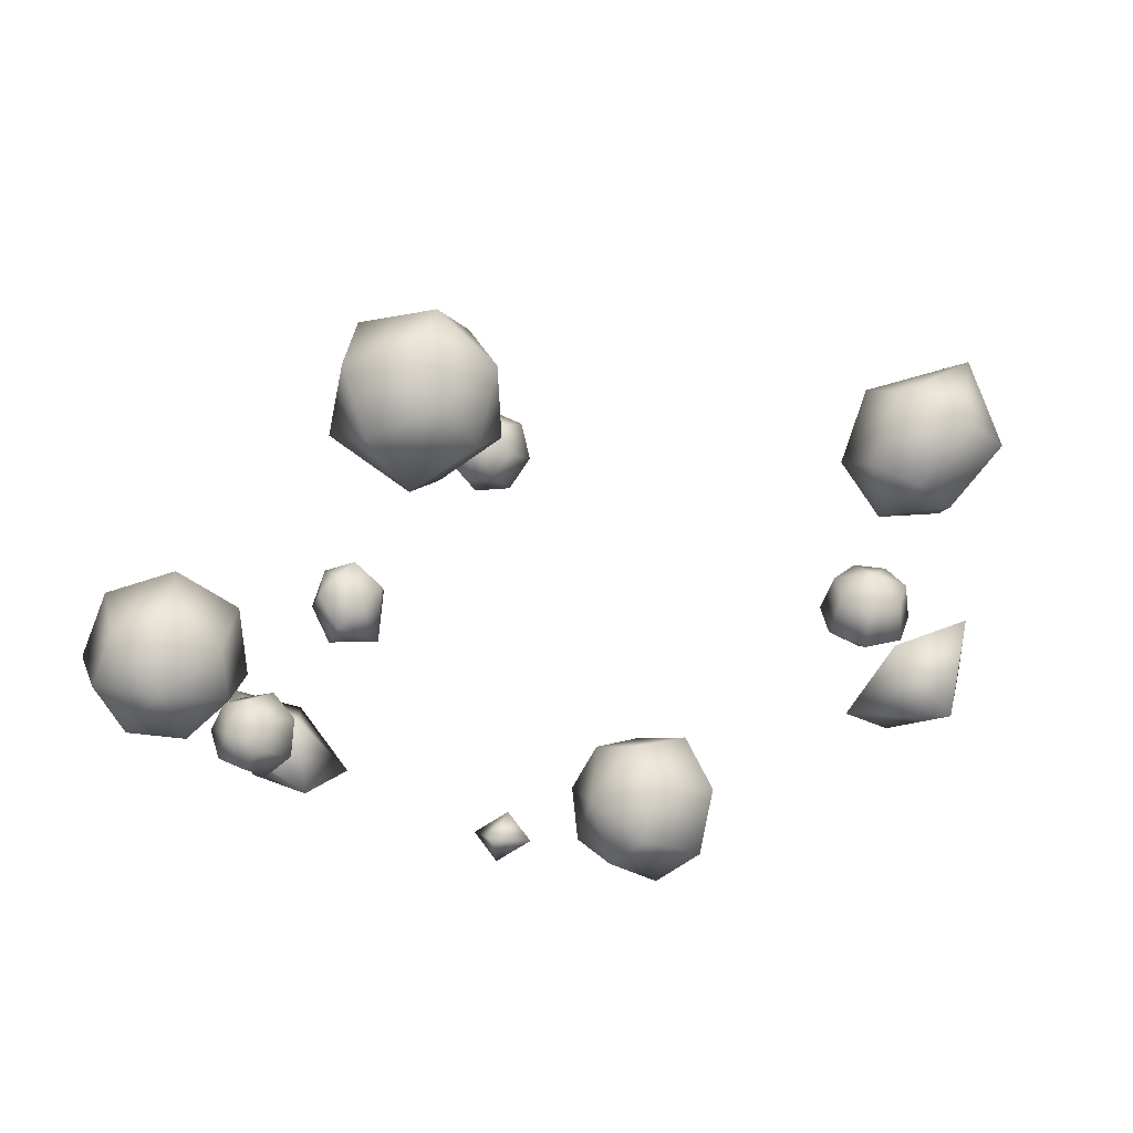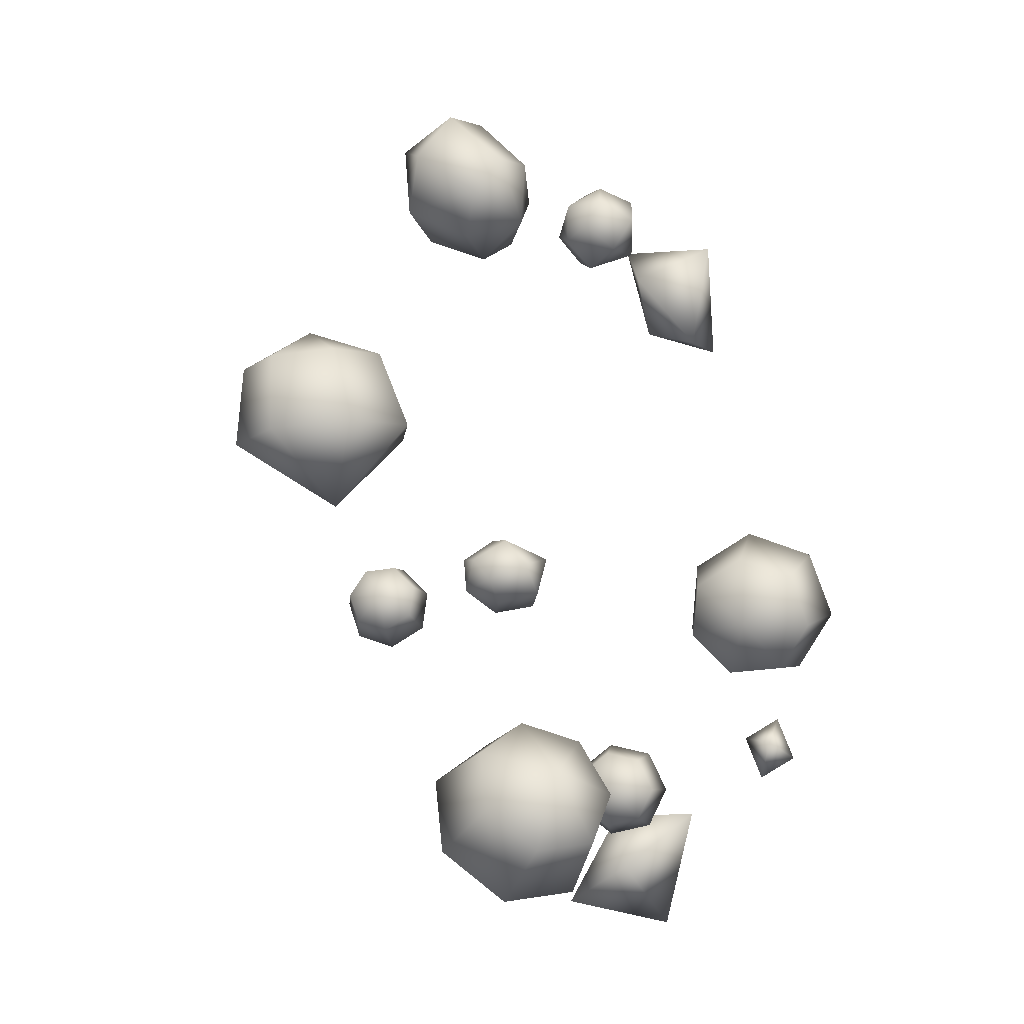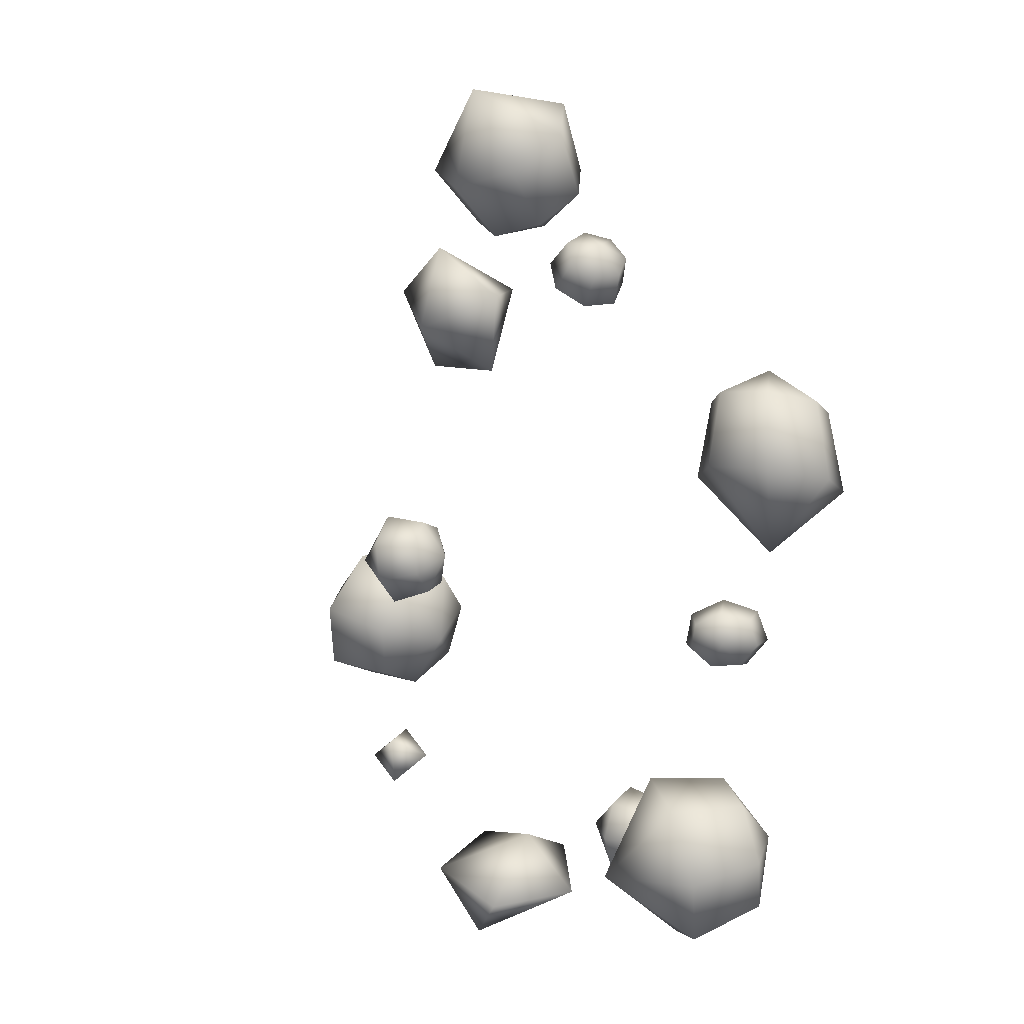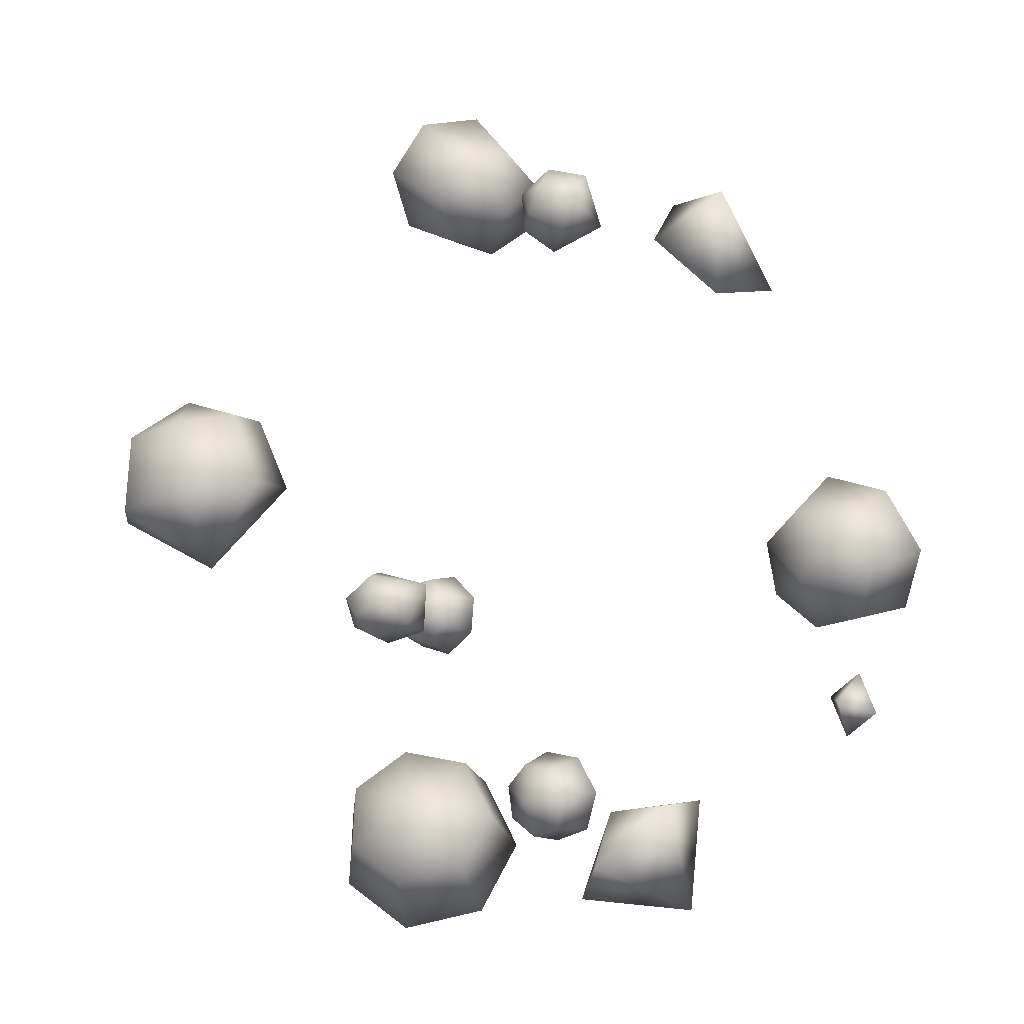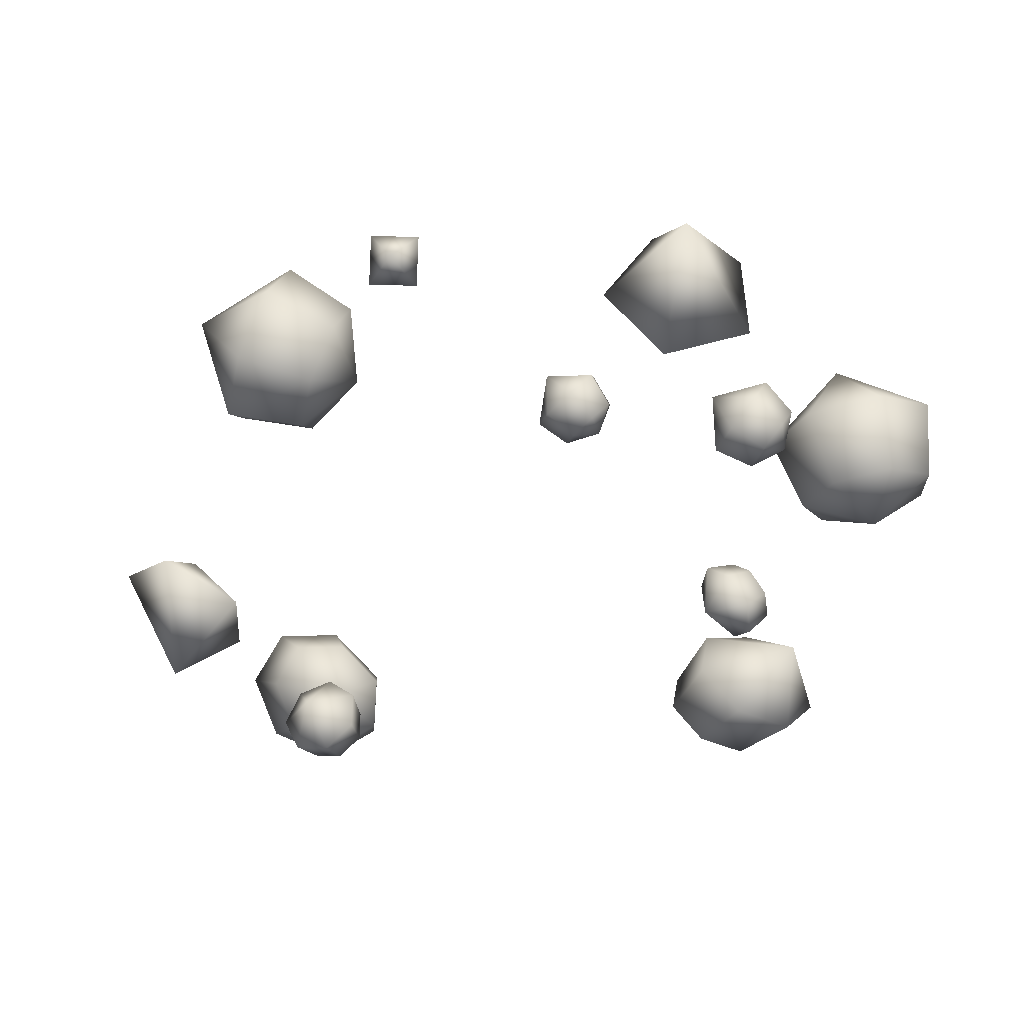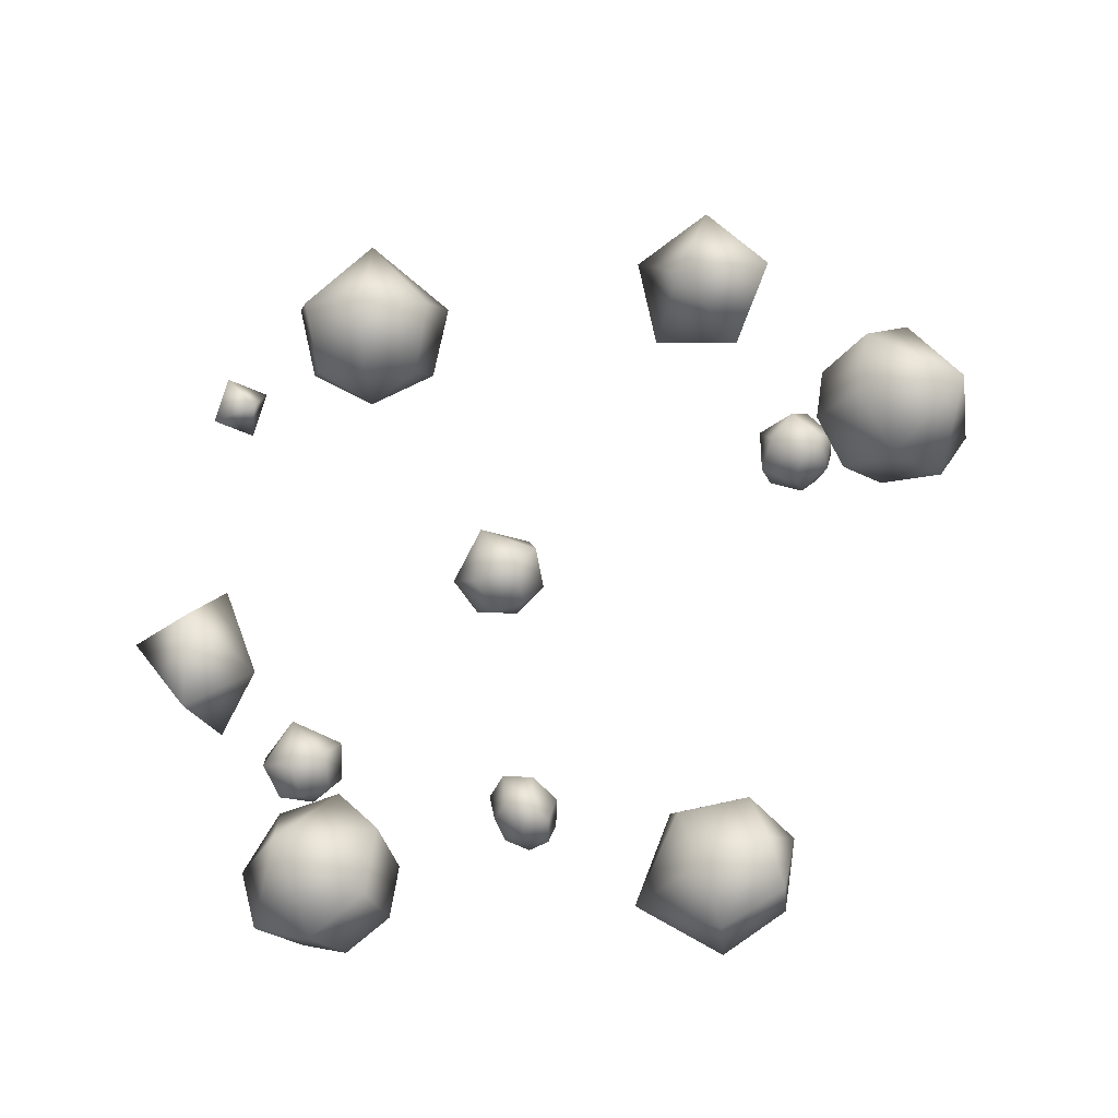
<metadata>
{"format":"obj","ext":"obj","renderer":"f3d","projection":"perspective","resolution":1024,"background":"white","views":[{"elev":-34.5,"azim":-71.0,"up":"+Y"},{"elev":-20.9,"azim":-53.2,"up":"+Z"},{"elev":-16.3,"azim":-126.5,"up":"+Z"},{"elev":-16.3,"azim":-23.5,"up":"+Z"},{"elev":-52.7,"azim":136.2,"up":"+Y"},{"elev":72.8,"azim":-120.4,"up":"+Y"}]}
</metadata>
<code>
v  5.632 35.44 104
v  6.029 34.31 124.5
v  -9.761 32.26 119.1
v  -15.86 38 106.8
v  -7.678 47.21 96.97
v  8.626 52.96 96.97
v  20.77 50.91 106.8
v  19.62 42.61 119.1
v  -18.61 45.82 134.9
v  1.076 48.37 141.7
v  -26.22 52.97 119.6
v  -16.02 64.46 107.4
v  4.314 71.62 107.4
v  19.46 69.07 119.6
v  18.02 58.72 134.9
v  -7.784 73.52 136.2
v  2.402 14.39 101.5
v  1.705 7.481 92.28
v  3.507 2.975 99.92
v  7.78 5.922 107.3
v  11.31 14.1 108.9
v  11.43 21.36 103.5
v  8.061 22.22 95.17
v  3.732 16.05 90.17
v  12.55 -2.869 95.67
v  10.31 2.75 86.14
v  17.88 0.8061 104.9
v  22.28 11.01 106.9
v  22.44 20.05 100.2
v  18.23 21.13 89.75
v  12.83 13.43 83.5
v  25.7 6.35 91.32
v  96.29 11.97 -13.42
v  95.03 11.53 8.65
v  93.36 27.44 2.101
v  99.85 33.77 -12.62
v  109.6 25.76 -24.42
v  115.3 9.441 -24.42
v  112.6 -2.904 -12.62
v  103.6 -1.975 2.101
v  108.5 36.77 15.28
v  110.5 16.93 23.45
v  116.5 44.67 -3.066
v  128.7 34.69 -17.78
v  135.8 14.33 -17.78
v  132.5 -1.063 -3.066
v  121.2 0.0956 15.28
v  138.3 26.61 11.41
v  77.79 34.32 90.71
v  51.79 21.14 97.21
v  66 34.67 116.8
v  91.28 32.66 109.2
v  92.68 17.89 84.85
v  68.27 10.78 77.46
v  66.83 2.798 109.2
v  -96.29 33.37 25.37
v  -103.8 18.15 13.71
v  -87.55 15.18 17.15
v  -76.89 25.21 19.57
v  -79.79 40.69 19.14
v  -94.08 49.97 16.18
v  -109 46.05 12.93
v  -113.3 31.88 11.83
v  -82.64 8.832 -4.033
v  -102.8 12.54 -8.324
v  -69.34 21.34 -1.022
v  -72.96 40.65 -1.558
v  -90.77 52.21 -5.239
v  -109.4 47.33 -9.292
v  -114.7 29.67 -10.66
v  -88.96 28.46 -25.51
v  -41.45 -11.54 -95.8
v  -53.44 3.559 -106.6
v  -43.03 -5.519 -117
v  -27.95 -13.07 -113.2
v  -19.55 -13.4 -98.13
v  -24.16 -6.272 -83.08
v  -38.3 2.955 -79.41
v  -51.34 7.331 -89.88
v  -34.16 12.07 -127
v  -47.14 23.39 -114.1
v  -15.35 2.659 -122.3
v  -4.876 2.242 -103.5
v  -10.62 11.13 -84.73
v  -28.27 22.64 -80.15
v  -44.52 28.1 -93.22
v  -16.86 31.23 -108.5
v  -50.69 13.02 -42.46
v  -51.15 13.51 -33.29
v  -44.13 17.59 -36.01
v  -39.85 15.9 -42.13
v  -41.53 9.716 -47.03
v  -47.91 3.692 -47.03
v  -54.18 2.365 -42.13
v  -55.62 6.736 -36.01
v  -36.68 12.54 -30.53
v  -45.43 7.453 -27.13
v  -31.34 10.43 -38.16
v  -33.43 2.72 -44.28
v  -41.38 -4.792 -44.28
v  -49.2 -6.446 -38.16
v  -51 -0.9964 -30.53
v  -35.18 -3.393 -32.14
v  -6.445 81.94 -17
v  -7.143 93.37 -15.26
v  -5.341 91.2 -23.86
v  -1.068 83.89 -27.06
v  2.459 76.94 -22.45
v  2.584 75.59 -13.5
v  -0.7868 80.85 -6.952
v  -5.116 88.76 -7.734
v  3.705 98.35 -24.95
v  1.458 101.1 -14.22
v  9.034 89.23 -28.94
v  13.43 80.57 -23.19
v  13.59 78.88 -12.03
v  9.384 85.44 -3.86
v  3.986 95.31 -4.836
v  16.86 94.85 -15.37
v  -5.373 -4.505 -92.49
v  -6.071 5.332 -86.42
v  -4.269 6.701 -95.19
v  0.004 1.226 -101
v  3.531 -6.971 -99.47
v  3.656 -11.72 -91.76
v  0.2851 -9.439 -83.68
v  -4.044 -1.852 -81.3
v  4.777 13.7 -93.39
v  2.53 11.99 -82.46
v  10.11 6.875 -100.6
v  14.5 -3.346 -98.73
v  14.66 -9.265 -89.12
v  10.46 -6.424 -79.03
v  5.058 3.037 -76.07
v  17.93 6.738 -85.95
v  33.93 21.18 -88.93
v  54.84 40.11 -98.75
v  31.36 36.4 -113.1
v  23.96 11.65 -107.2
v  42.86 0.0647 -89.35
v  61.95 17.65 -84.11
v  60.16 21.17 -116.6
v  116.3 12.31 -41.35
v  119.6 8.768 -54.46
v  124 20.36 -50.19
v  111.2 21.72 -47.48
v  106.9 10.13 -51.74
v  114.6 18.17 -60.59
o Sphere011
g Sphere011
f 1 2 3
f 1 3 4
f 1 4 5
f 1 5 6
f 1 6 7
f 1 7 8
f 1 8 2
f 9 3 2
f 2 10 9
f 11 4 3
f 3 9 11
f 12 5 4
f 4 11 12
f 13 6 5
f 5 12 13
f 14 7 6
f 6 13 14
f 15 8 7
f 7 14 15
f 10 2 8
f 8 15 10
f 16 9 10
f 16 11 9
f 16 12 11
f 16 13 12
f 16 14 13
f 16 15 14
f 16 10 15
f 17 18 19
f 17 19 20
f 17 20 21
f 17 21 22
f 17 22 23
f 17 23 24
f 17 24 18
f 25 19 18
f 18 26 25
f 27 20 19
f 19 25 27
f 28 21 20
f 20 27 28
f 29 22 21
f 21 28 29
f 30 23 22
f 22 29 30
f 31 24 23
f 23 30 31
f 26 18 24
f 24 31 26
f 32 25 26
f 32 27 25
f 32 28 27
f 32 29 28
f 32 30 29
f 32 31 30
f 32 26 31
f 33 34 35
f 33 35 36
f 33 36 37
f 33 37 38
f 33 38 39
f 33 39 40
f 33 40 34
f 41 35 34
f 34 42 41
f 43 36 35
f 35 41 43
f 44 37 36
f 36 43 44
f 45 38 37
f 37 44 45
f 46 39 38
f 38 45 46
f 47 40 39
f 39 46 47
f 42 34 40
f 40 47 42
f 48 41 42
f 48 43 41
f 48 44 43
f 48 45 44
f 48 46 45
f 48 47 46
f 48 42 47
f 49 50 51
f 49 51 52
f 49 52 53
f 49 53 54
f 49 54 50
f 55 51 50
f 55 52 51
f 55 53 52
f 55 54 53
f 55 50 54
f 56 57 58
f 56 58 59
f 56 59 60
f 56 60 61
f 56 61 62
f 56 62 63
f 56 63 57
f 64 58 57
f 57 65 64
f 66 59 58
f 58 64 66
f 67 60 59
f 59 66 67
f 68 61 60
f 60 67 68
f 69 62 61
f 61 68 69
f 70 63 62
f 62 69 70
f 65 57 63
f 63 70 65
f 71 64 65
f 71 66 64
f 71 67 66
f 71 68 67
f 71 69 68
f 71 70 69
f 71 65 70
f 72 73 74
f 72 74 75
f 72 75 76
f 72 76 77
f 72 77 78
f 72 78 79
f 72 79 73
f 80 74 73
f 73 81 80
f 82 75 74
f 74 80 82
f 83 76 75
f 75 82 83
f 84 77 76
f 76 83 84
f 85 78 77
f 77 84 85
f 86 79 78
f 78 85 86
f 81 73 79
f 79 86 81
f 87 80 81
f 87 82 80
f 87 83 82
f 87 84 83
f 87 85 84
f 87 86 85
f 87 81 86
f 88 89 90
f 88 90 91
f 88 91 92
f 88 92 93
f 88 93 94
f 88 94 95
f 88 95 89
f 96 90 89
f 89 97 96
f 98 91 90
f 90 96 98
f 99 92 91
f 91 98 99
f 100 93 92
f 92 99 100
f 101 94 93
f 93 100 101
f 102 95 94
f 94 101 102
f 97 89 95
f 95 102 97
f 103 96 97
f 103 98 96
f 103 99 98
f 103 100 99
f 103 101 100
f 103 102 101
f 103 97 102
f 104 105 106
f 104 106 107
f 104 107 108
f 104 108 109
f 104 109 110
f 104 110 111
f 104 111 105
f 112 106 105
f 105 113 112
f 114 107 106
f 106 112 114
f 115 108 107
f 107 114 115
f 116 109 108
f 108 115 116
f 117 110 109
f 109 116 117
f 118 111 110
f 110 117 118
f 113 105 111
f 111 118 113
f 119 112 113
f 119 114 112
f 119 115 114
f 119 116 115
f 119 117 116
f 119 118 117
f 119 113 118
f 120 121 122
f 120 122 123
f 120 123 124
f 120 124 125
f 120 125 126
f 120 126 127
f 120 127 121
f 128 122 121
f 121 129 128
f 130 123 122
f 122 128 130
f 131 124 123
f 123 130 131
f 132 125 124
f 124 131 132
f 133 126 125
f 125 132 133
f 134 127 126
f 126 133 134
f 129 121 127
f 127 134 129
f 135 128 129
f 135 130 128
f 135 131 130
f 135 132 131
f 135 133 132
f 135 134 133
f 135 129 134
f 136 137 138
f 136 138 139
f 136 139 140
f 136 140 141
f 136 141 137
f 142 138 137
f 142 139 138
f 142 140 139
f 142 141 140
f 142 137 141
f 143 144 145
f 143 145 146
f 143 146 147
f 143 147 144
f 148 145 144
f 148 146 145
f 148 147 146
f 148 144 147

</code>
